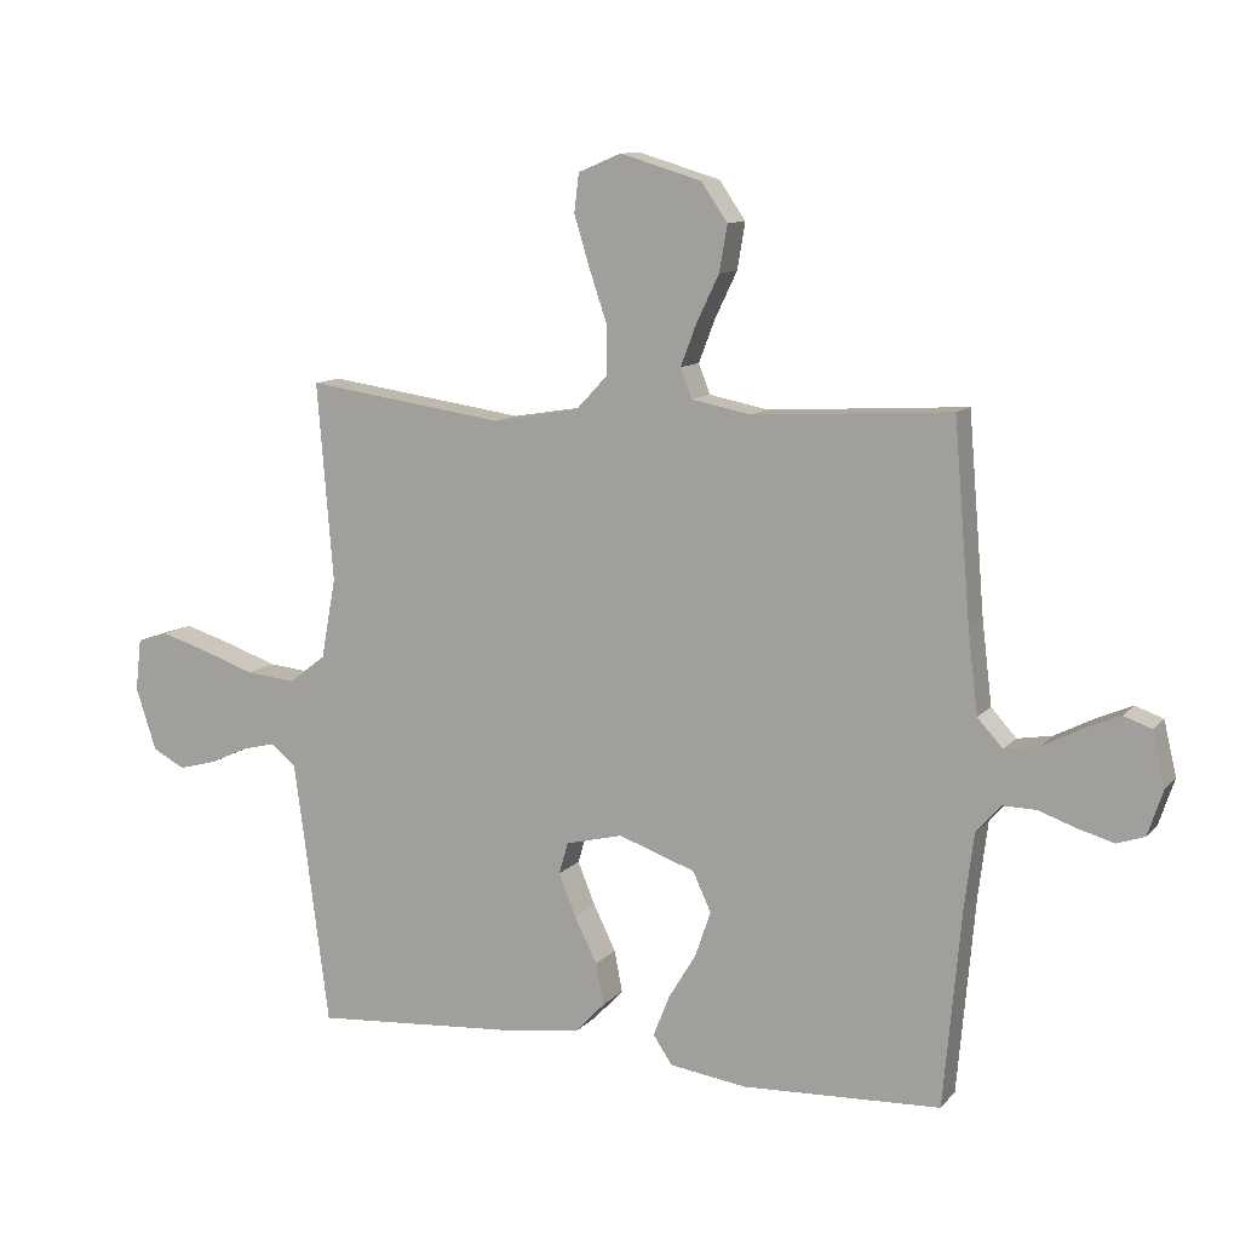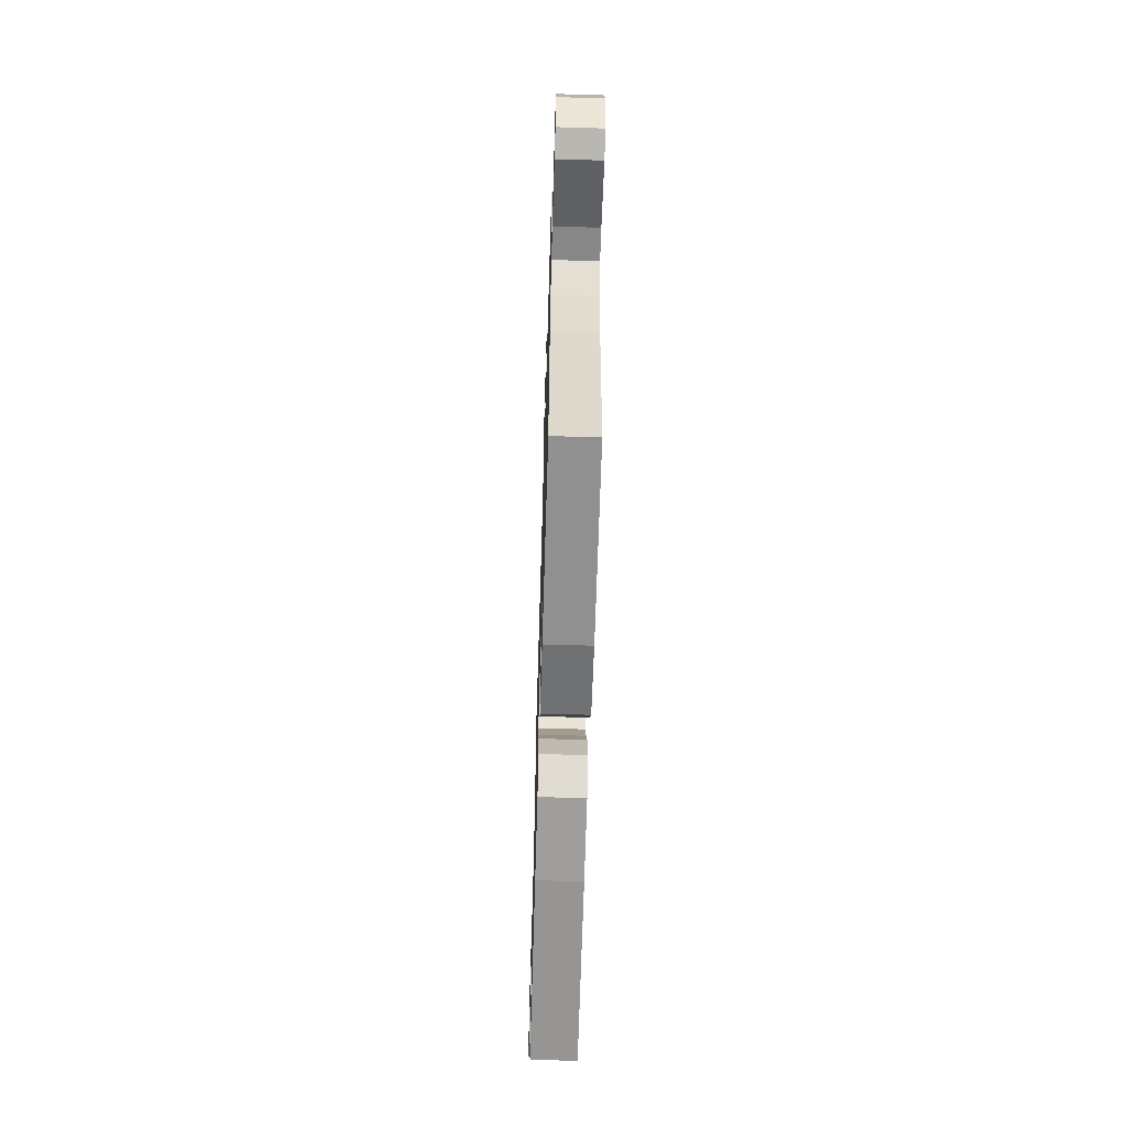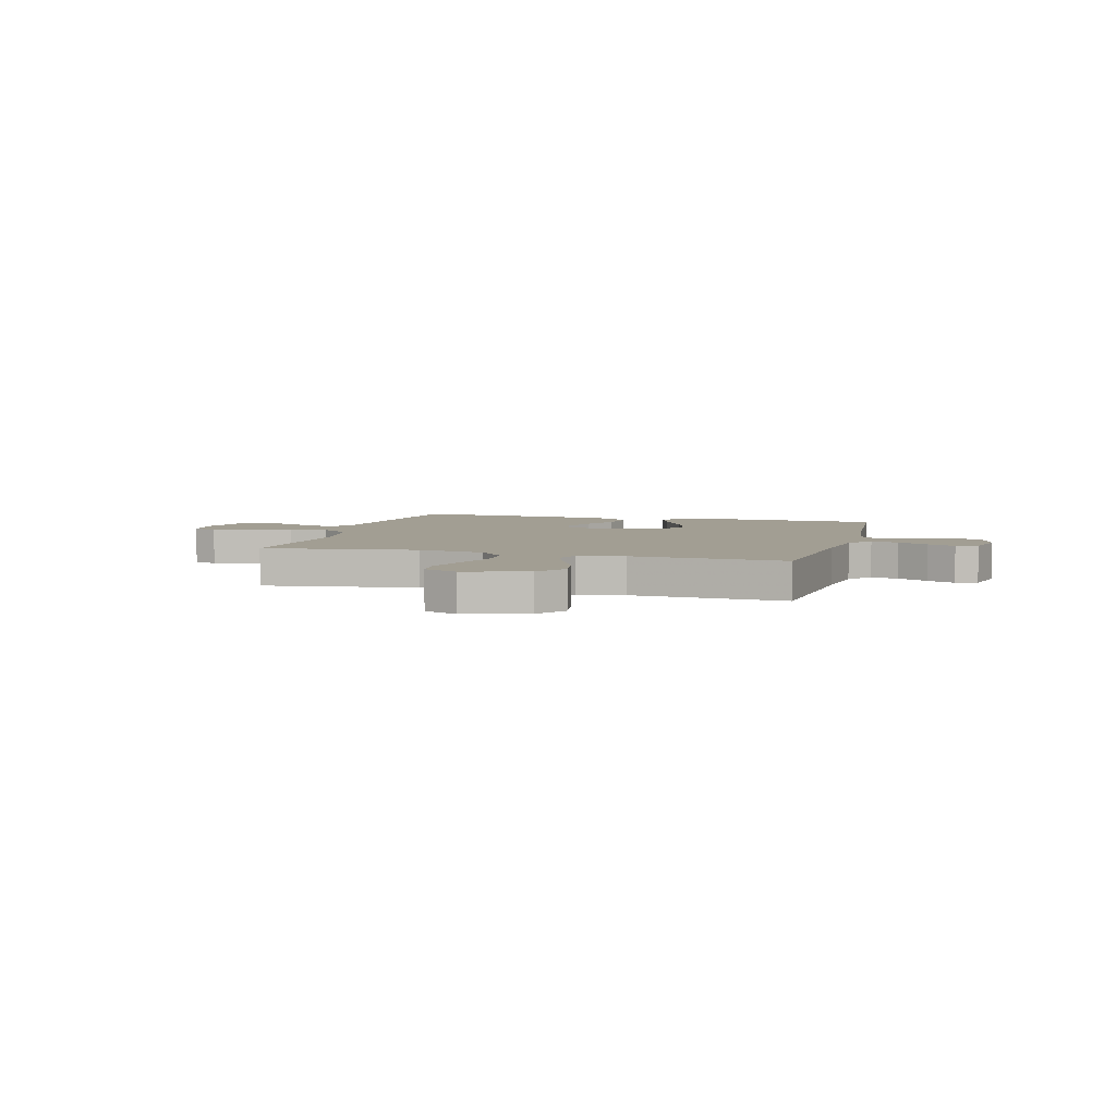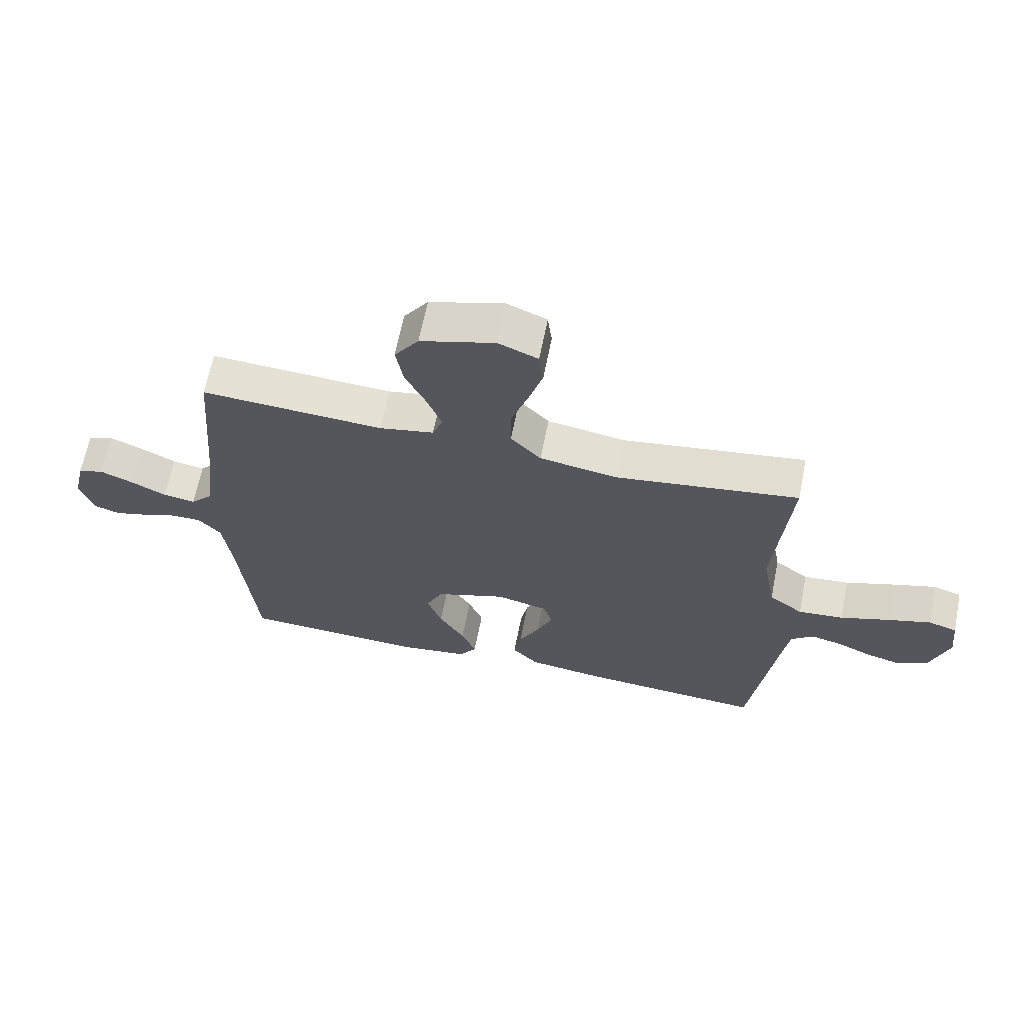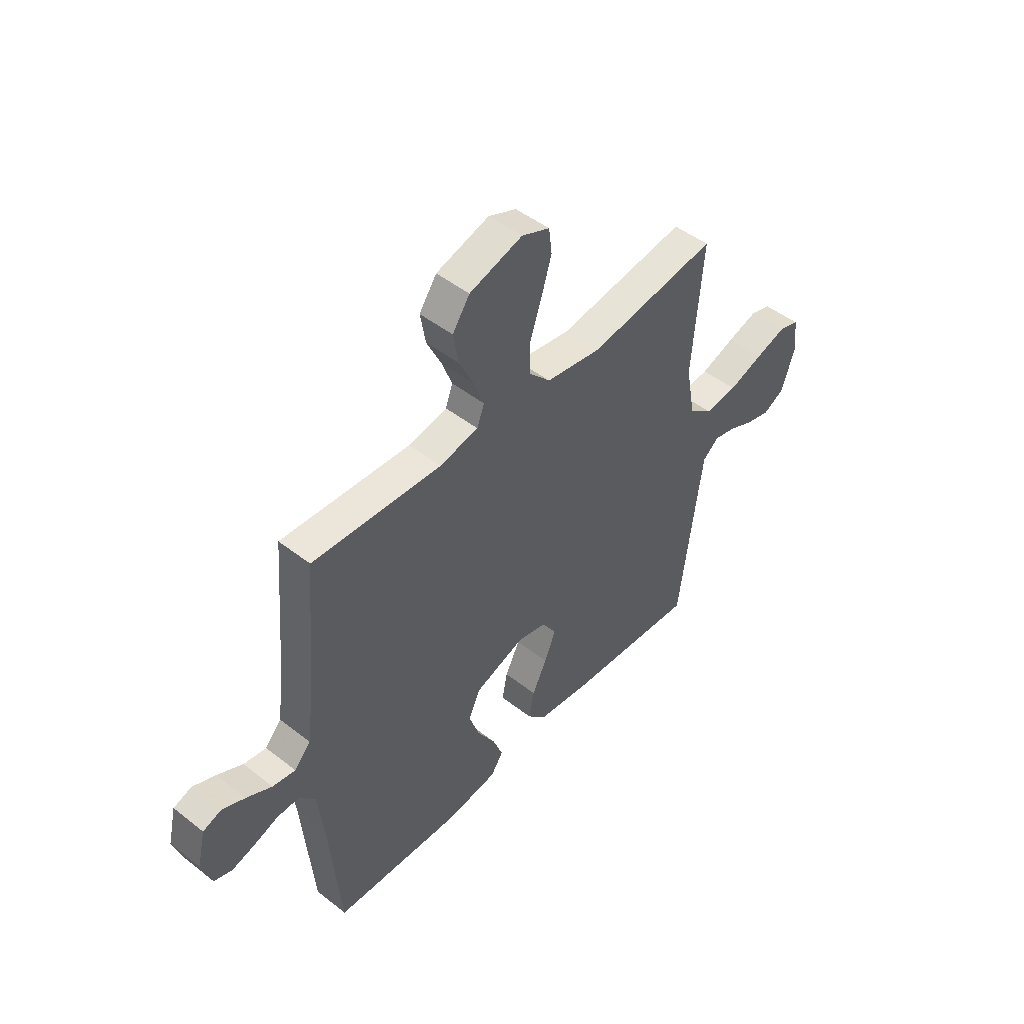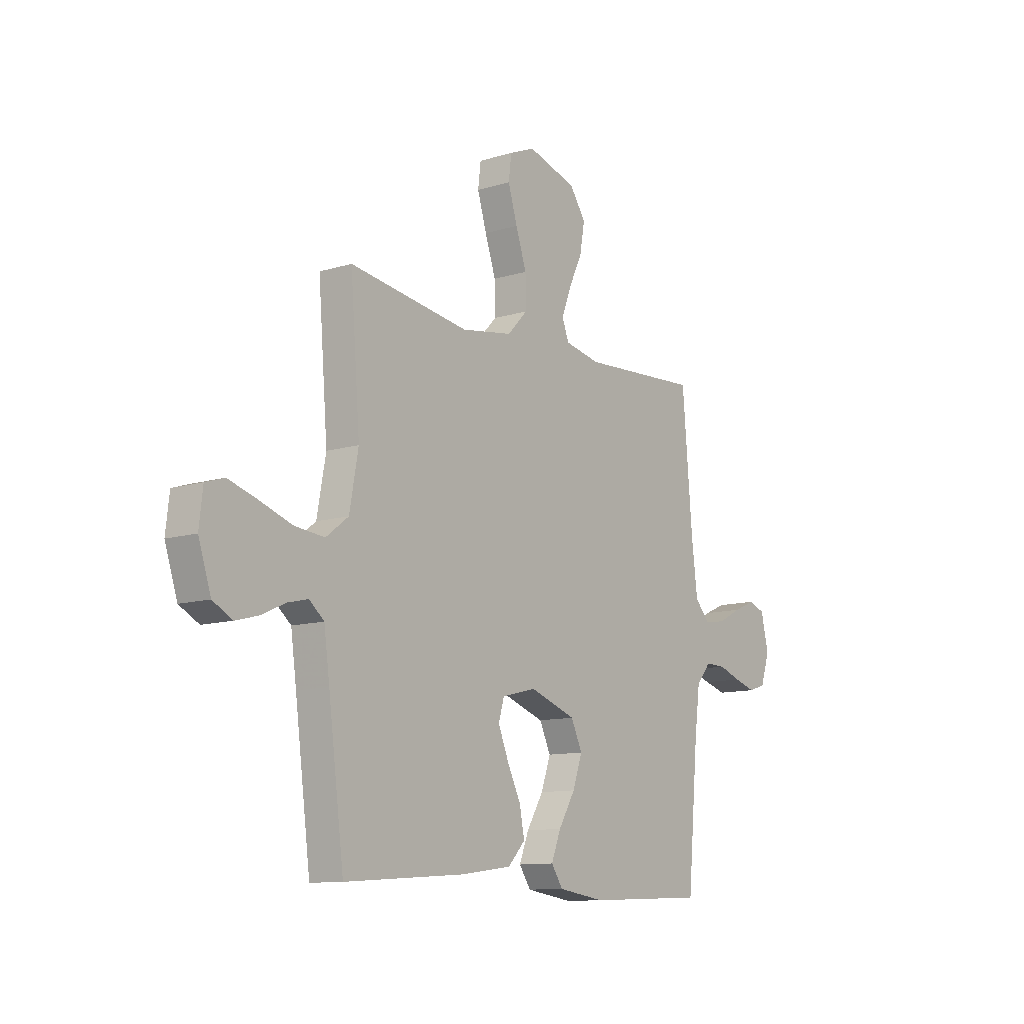
<metadata>
{"format":"obj","ext":"obj","renderer":"f3d","projection":"perspective","resolution":1024,"background":"white","views":[{"elev":10.6,"azim":23.5,"up":"+Z"},{"elev":-63.5,"azim":88.3,"up":"+Z"},{"elev":5.0,"azim":15.6,"up":"+Y"},{"elev":65.3,"azim":-168.8,"up":"+Z"},{"elev":47.8,"azim":131.3,"up":"+Z"},{"elev":-11.2,"azim":-53.1,"up":"+Z"}]}
</metadata>
<code>
v 0.5 0.07 -0.5
v 0.2 0.07 -0.512
v 0.083 0.07 -0.495
v 0.054 0.07 -0.452
v 0.078 0.07 -0.391
v 0.12 0.07 -0.321
v 0.144 0.07 -0.252
v 0.116 0.07 -0.192
v 0 0.07 -0.151
v -0.086 0.07 -0.172
v -0.1 0.07 -0.22
v -0.074 0.07 -0.284
v -0.04 0.07 -0.353
v -0.028 0.07 -0.416
v -0.071 0.07 -0.462
v -0.2 0.07 -0.479
v -0.5 0.07 -0.5
v -0.539 0.07 -0.2
v -0.553 0.07 -0.098
v -0.59 0.07 -0.067
v -0.641 0.07 -0.079
v -0.7 0.07 -0.106
v -0.757 0.07 -0.121
v -0.806 0.07 -0.095
v -0.837 0.07 0
v -0.828 0.07 0.079
v -0.781 0.07 0.094
v -0.71 0.07 0.072
v -0.629 0.07 0.044
v -0.554 0.07 0.036
v -0.498 0.07 0.079
v -0.476 0.07 0.2
v -0.5 0.07 0.5
v -0.2 0.07 0.456
v -0.071 0.07 0.477
v -0.021 0.07 0.53
v -0.022 0.07 0.604
v -0.049 0.07 0.684
v -0.072 0.07 0.76
v -0.065 0.07 0.818
v 0 0.07 0.845
v 0.123 0.07 0.808
v 0.163 0.07 0.75
v 0.151 0.07 0.68
v 0.117 0.07 0.609
v 0.093 0.07 0.546
v 0.11 0.07 0.501
v 0.2 0.07 0.483
v 0.5 0.07 0.5
v 0.525 0.07 0.2
v 0.54 0.07 0.077
v 0.578 0.07 0.035
v 0.631 0.07 0.044
v 0.69 0.07 0.074
v 0.744 0.07 0.097
v 0.786 0.07 0.082
v 0.805 0.07 0
v 0.782 0.07 -0.069
v 0.74 0.07 -0.083
v 0.685 0.07 -0.067
v 0.629 0.07 -0.047
v 0.578 0.07 -0.046
v 0.541 0.07 -0.089
v 0.527 0.07 -0.2
v 0.5 0 -0.5
v 0.2 0 -0.512
v 0.083 0 -0.495
v 0.054 0 -0.452
v 0.078 0 -0.391
v 0.12 0 -0.321
v 0.144 0 -0.252
v 0.116 0 -0.192
v 0 0 -0.151
v -0.086 0 -0.172
v -0.1 0 -0.22
v -0.074 0 -0.284
v -0.04 0 -0.353
v -0.028 0 -0.416
v -0.071 0 -0.462
v -0.2 0 -0.479
v -0.5 0 -0.5
v -0.539 0 -0.2
v -0.553 0 -0.098
v -0.59 0 -0.067
v -0.641 0 -0.079
v -0.7 0 -0.106
v -0.757 0 -0.121
v -0.806 0 -0.095
v -0.837 0 0
v -0.828 0 0.079
v -0.781 0 0.094
v -0.71 0 0.072
v -0.629 0 0.044
v -0.554 0 0.036
v -0.498 0 0.079
v -0.476 0 0.2
v -0.5 0 0.5
v -0.2 0 0.456
v -0.071 0 0.477
v -0.021 0 0.53
v -0.022 0 0.604
v -0.049 0 0.684
v -0.072 0 0.76
v -0.065 0 0.818
v 0 0 0.845
v 0.123 0 0.808
v 0.163 0 0.75
v 0.151 0 0.68
v 0.117 0 0.609
v 0.093 0 0.546
v 0.11 0 0.501
v 0.2 0 0.483
v 0.5 0 0.5
v 0.525 0 0.2
v 0.54 0 0.077
v 0.578 0 0.035
v 0.631 0 0.044
v 0.69 0 0.074
v 0.744 0 0.097
v 0.786 0 0.082
v 0.805 0 0
v 0.782 0 -0.069
v 0.74 0 -0.083
v 0.685 0 -0.067
v 0.629 0 -0.047
v 0.578 0 -0.046
v 0.541 0 -0.089
v 0.527 0 -0.2
f 59 60 61
f 58 59 61
f 57 58 61
f 56 57 61
f 55 56 61
f 54 55 61
f 53 54 61
f 52 53 61 62
f 51 52 62 63
f 48 49 50
f 51 63 64
f 50 51 64
f 48 50 64
f 47 48 64
f 43 44 45
f 42 43 45
f 41 42 45
f 40 41 45
f 39 40 45
f 38 39 45
f 37 38 45
f 36 37 45 46
f 35 36 46 47
f 32 33 34
f 35 47 64
f 34 35 64
f 32 34 64
f 31 32 64
f 27 28 29
f 26 27 29
f 25 26 29
f 24 25 29
f 23 24 29
f 22 23 29
f 21 22 29
f 20 21 29 30
f 30 31 64
f 20 30 64
f 19 20 64
f 16 17 18
f 15 16 18
f 14 15 18
f 13 14 18
f 12 13 18
f 11 12 18 19
f 4 5 6
f 3 4 6
f 2 3 6
f 1 2 6
f 64 1 6
f 64 6 7
f 10 11 19
f 9 10 19
f 9 19 64
f 8 9 64
f 7 8 64
f 125 124 123
f 125 123 122
f 125 122 121
f 125 121 120
f 125 120 119
f 125 119 118
f 125 118 117
f 126 125 117 116
f 127 126 116 115
f 114 113 112
f 128 127 115
f 128 115 114
f 128 114 112
f 128 112 111
f 109 108 107
f 109 107 106
f 109 106 105
f 109 105 104
f 109 104 103
f 109 103 102
f 109 102 101
f 110 109 101 100
f 111 110 100 99
f 98 97 96
f 128 111 99
f 128 99 98
f 128 98 96
f 128 96 95
f 93 92 91
f 93 91 90
f 93 90 89
f 93 89 88
f 93 88 87
f 93 87 86
f 93 86 85
f 94 93 85 84
f 128 95 94
f 128 94 84
f 128 84 83
f 82 81 80
f 82 80 79
f 82 79 78
f 82 78 77
f 82 77 76
f 83 82 76 75
f 70 69 68
f 70 68 67
f 70 67 66
f 70 66 65
f 70 65 128
f 71 70 128
f 83 75 74
f 83 74 73
f 128 83 73
f 128 73 72
f 128 72 71
f 1 65 66 2
f 2 66 67 3
f 3 67 68 4
f 4 68 69 5
f 5 69 70 6
f 6 70 71 7
f 7 71 72 8
f 8 72 73 9
f 9 73 74 10
f 10 74 75 11
f 11 75 76 12
f 12 76 77 13
f 13 77 78 14
f 14 78 79 15
f 15 79 80 16
f 16 80 81 17
f 17 81 82 18
f 18 82 83 19
f 19 83 84 20
f 20 84 85 21
f 21 85 86 22
f 22 86 87 23
f 23 87 88 24
f 24 88 89 25
f 25 89 90 26
f 26 90 91 27
f 27 91 92 28
f 28 92 93 29
f 29 93 94 30
f 30 94 95 31
f 31 95 96 32
f 32 96 97 33
f 33 97 98 34
f 34 98 99 35
f 35 99 100 36
f 36 100 101 37
f 37 101 102 38
f 38 102 103 39
f 39 103 104 40
f 40 104 105 41
f 41 105 106 42
f 42 106 107 43
f 43 107 108 44
f 44 108 109 45
f 45 109 110 46
f 46 110 111 47
f 47 111 112 48
f 48 112 113 49
f 49 113 114 50
f 50 114 115 51
f 51 115 116 52
f 52 116 117 53
f 53 117 118 54
f 54 118 119 55
f 55 119 120 56
f 56 120 121 57
f 57 121 122 58
f 58 122 123 59
f 59 123 124 60
f 60 124 125 61
f 61 125 126 62
f 62 126 127 63
f 63 127 128 64
f 64 128 65 1

</code>
